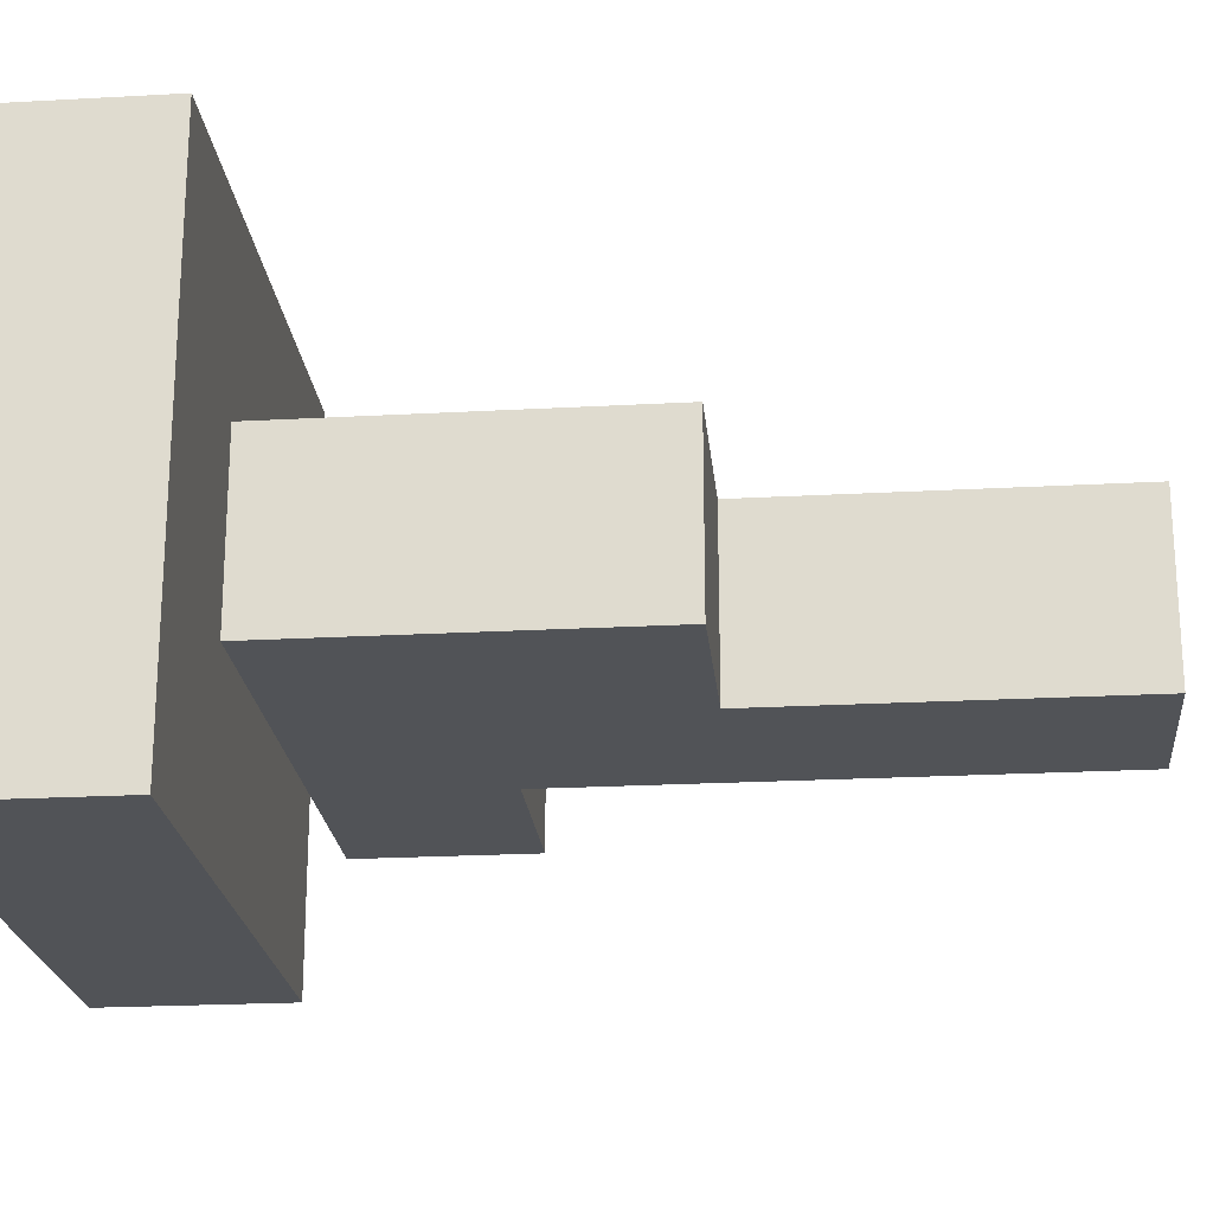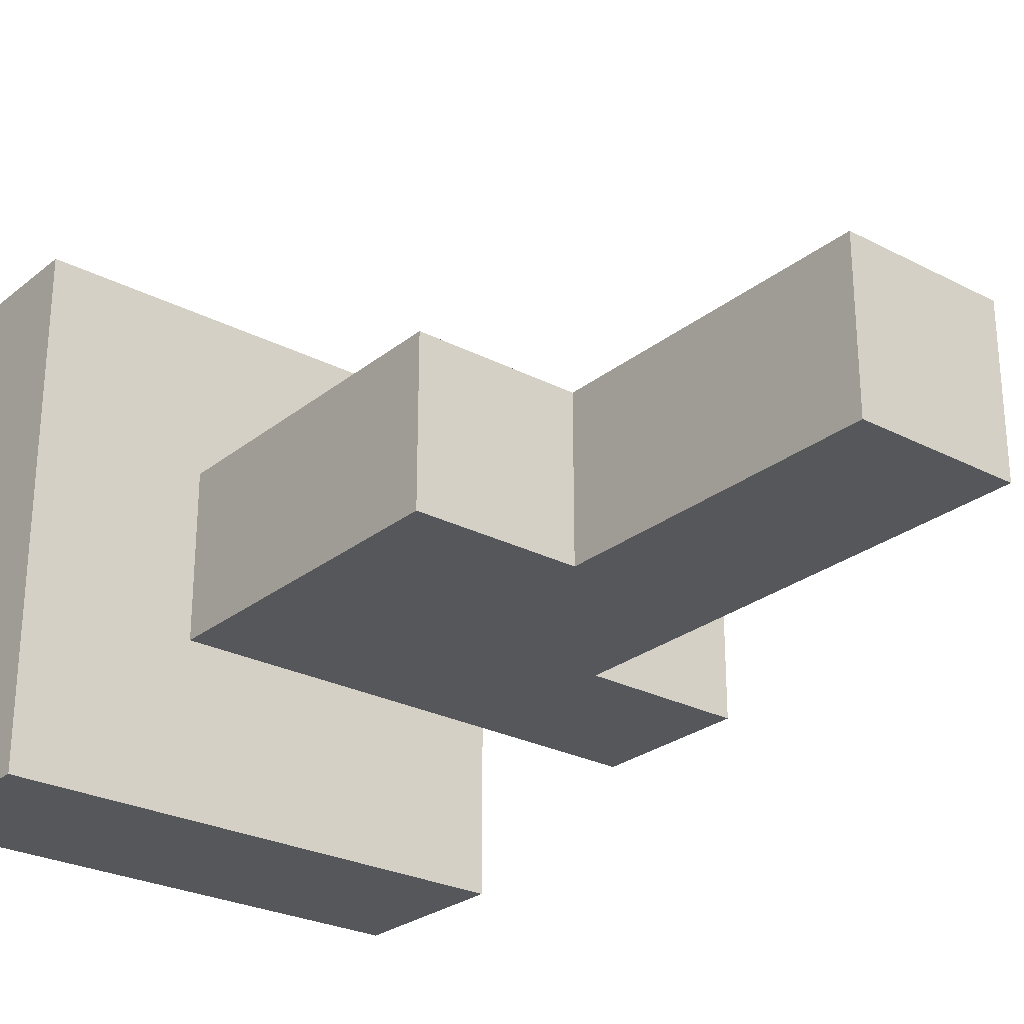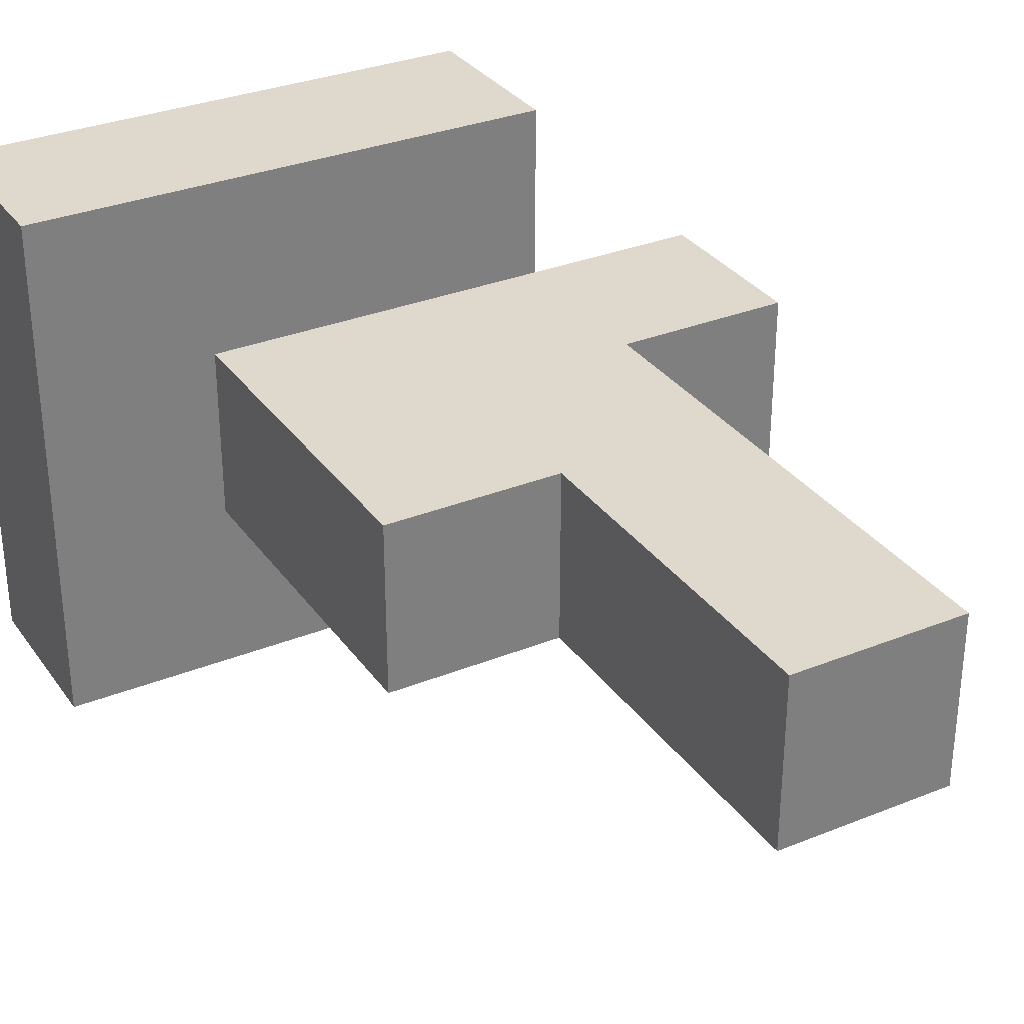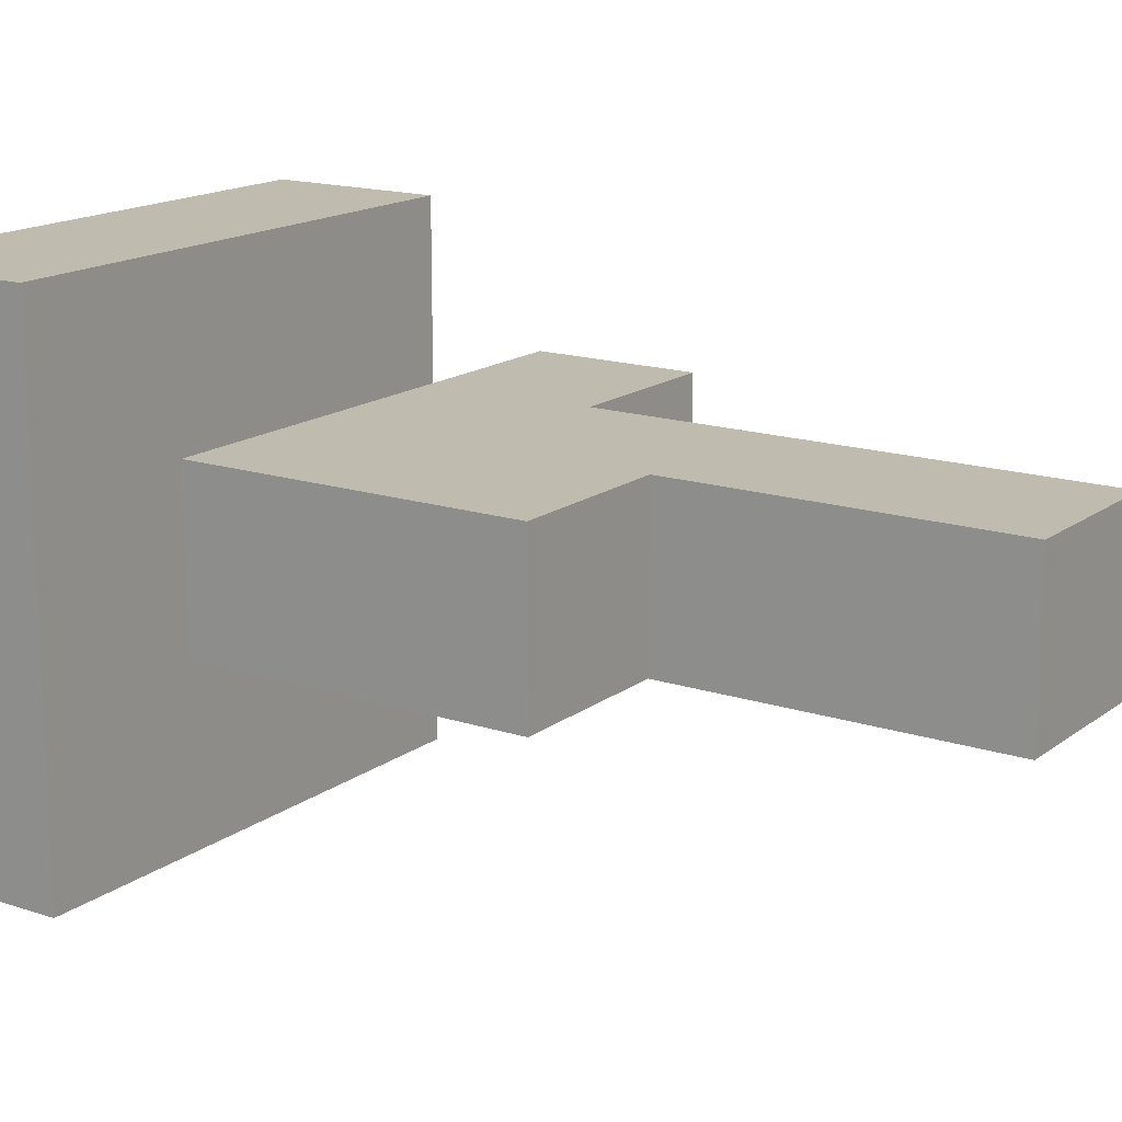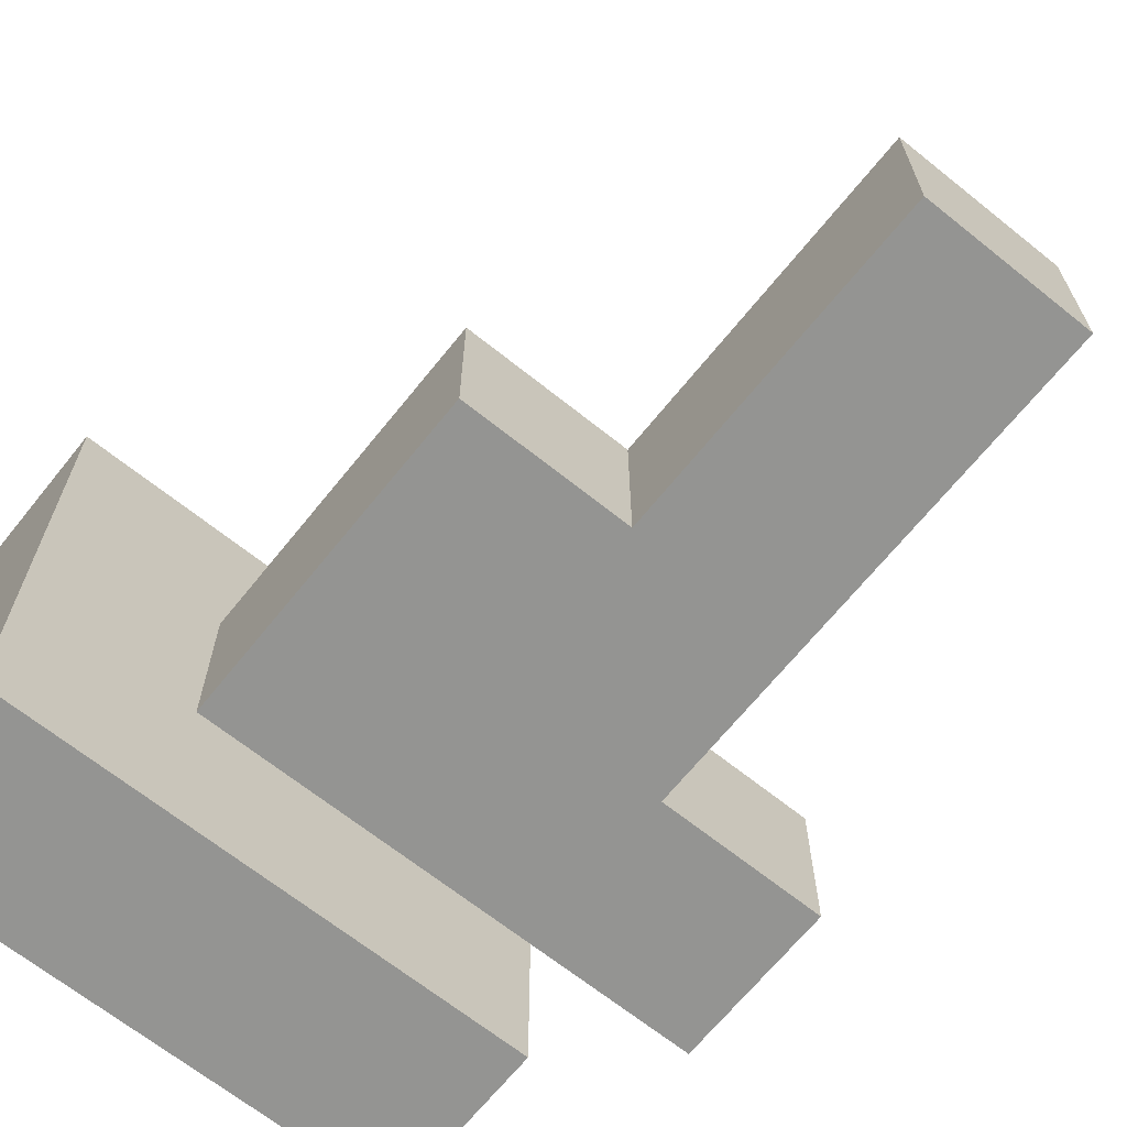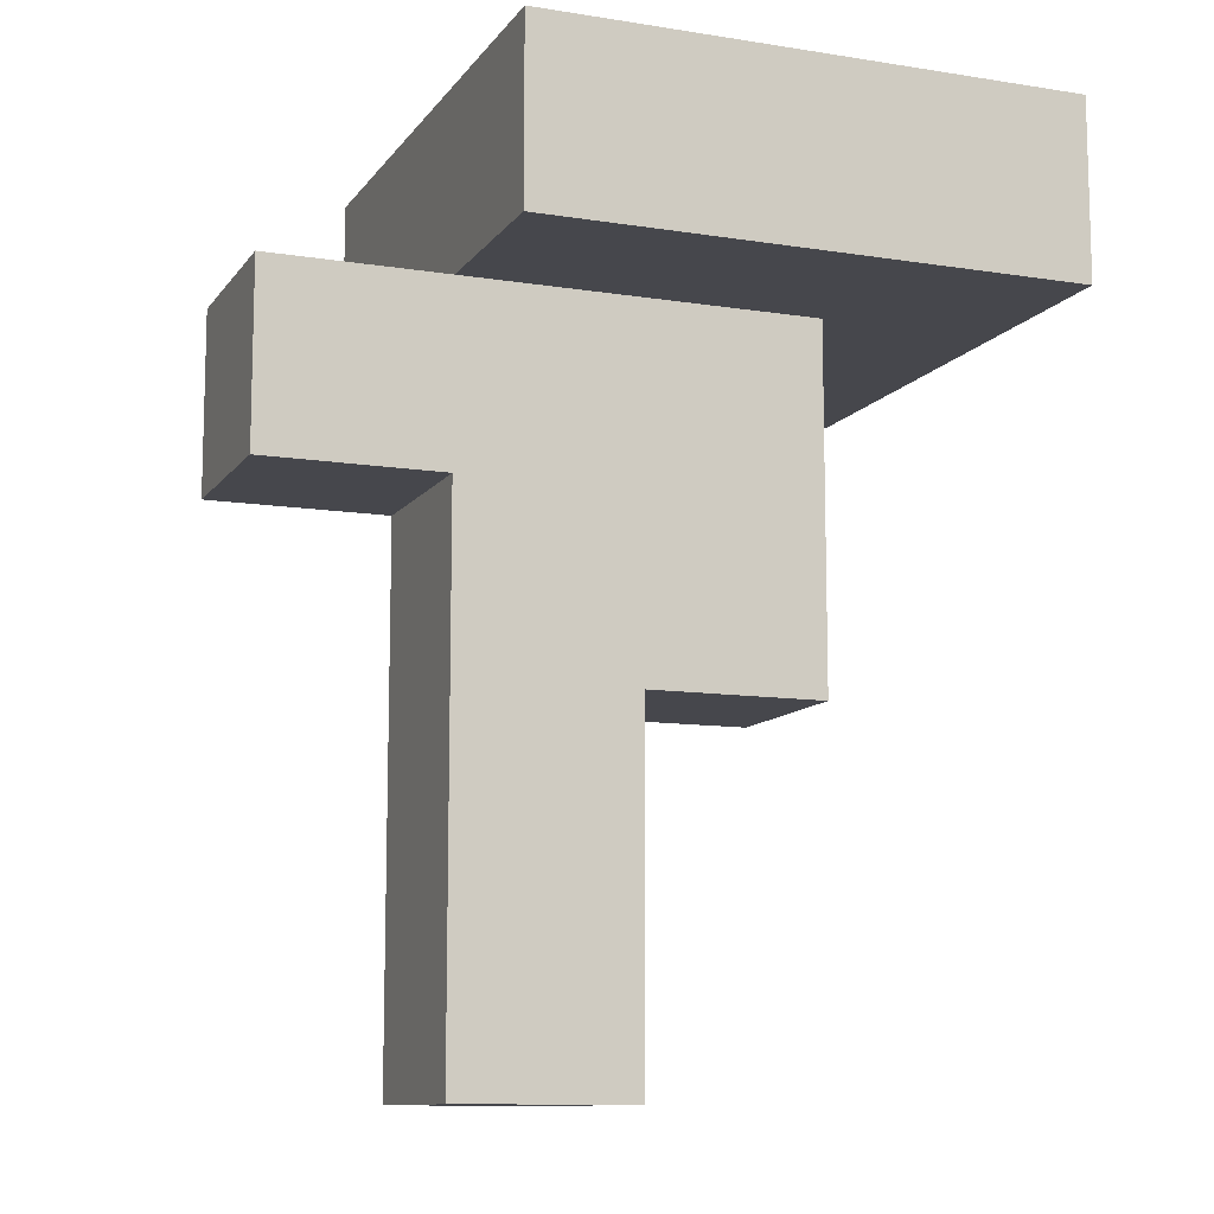
<metadata>
{"format":"obj","ext":"obj","renderer":"f3d","projection":"perspective","resolution":1024,"background":"white","views":[{"elev":-22.1,"azim":-84.5,"up":"+Z"},{"elev":-26.5,"azim":-39.1,"up":"+Z"},{"elev":31.9,"azim":-29.5,"up":"+Z"},{"elev":16.1,"azim":-55.8,"up":"+Z"},{"elev":-66.9,"azim":-38.8,"up":"+Z"},{"elev":-10.9,"azim":158.5,"up":"+Y"}]}
</metadata>
<code>
o handle
v -0.2 0.4 -3.725e-08
v -0.2 0.4 -0.3
v -0.2 0.5 -3.725e-08
v -0.2 0.5 -0.3
v -0.1 0.2 -0.1
v -0.1 0.2 -0.2
v -0.1 0.4 -0.1
v -0.1 0.4 -0.2
v 0 0 -0.1
v 0 0 -0.2
v 0 0.2 -0.1
v 0 0.2 -0.2
v 0.1 0 -0.1
v 0.1 0 -0.2
v 0.1 0.3 -0.1
v 0.1 0.3 -0.2
v 0.1 0.4 -3.725e-08
v 0.1 0.4 -0.1
v 0.1 0.4 -0.2
v 0.1 0.4 -0.3
v 0.1 0.5 -3.725e-08
v 0.1 0.5 -0.3
v 0.2 0.3 -0.1
v 0.2 0.3 -0.2
v 0.2 0.4 -0.1
v 0.2 0.4 -0.2
v -0.2 0.4 -3.725e-08
v -0.2 0.5 -3.725e-08
v 0.1 0.4 -3.725e-08
v 0.1 0.5 -3.725e-08
v -0.1 0.2 -0.1
v -0.1 0.4 -0.1
v 0 0 -0.1
v 0 0.2 -0.1
v 0 0.3 -0.1
v 0.1 0 -0.1
v 0.1 0.3 -0.1
v 0.1 0.4 -0.1
v 0.2 0.3 -0.1
v 0.2 0.4 -0.1
v -0.1 0.2 -0.2
v -0.1 0.4 -0.2
v 0 0 -0.2
v 0 0.2 -0.2
v 0 0.3 -0.2
v 0.1 0 -0.2
v 0.1 0.3 -0.2
v 0.1 0.4 -0.2
v 0.2 0.3 -0.2
v 0.2 0.4 -0.2
v -0.2 0.4 -0.3
v -0.2 0.5 -0.3
v 0.1 0.4 -0.3
v 0.1 0.5 -0.3
v 0 0 -0.1
v 0.1 0 -0.1
v 0 0 -0.2
v 0.1 0 -0.2
v -0.1 0.2 -0.1
v 0 0.2 -0.1
v -0.1 0.2 -0.2
v 0 0.2 -0.2
v 0.1 0.3 -0.1
v 0.2 0.3 -0.1
v 0.1 0.3 -0.2
v 0.2 0.3 -0.2
v -0.2 0.4 -3.725e-08
v 0.1 0.4 -3.725e-08
v -0.1 0.4 -0.1
v 0.1 0.4 -0.1
v -0.1 0.4 -0.2
v 0.1 0.4 -0.2
v -0.2 0.4 -0.3
v 0.1 0.4 -0.3
v 0.1 0.4 -0.1
v 0.2 0.4 -0.1
v 0.1 0.4 -0.2
v 0.2 0.4 -0.2
v -0.2 0.5 -3.725e-08
v 0.1 0.5 -3.725e-08
v -0.2 0.5 -0.3
v 0.1 0.5 -0.3
f 3 2 1
f 4 2 3
f 7 6 5
f 8 6 7
f 11 10 9
f 12 10 11
f 13 14 15
f 15 14 16
f 18 19 21
f 19 20 21
f 17 18 21
f 21 20 22
f 23 24 25
f 25 24 26
f 29 28 27
f 30 28 29
f 34 32 31
f 35 32 34
f 36 34 33
f 36 35 34
f 37 32 35
f 37 35 36
f 38 32 37
f 39 38 37
f 40 38 39
f 41 42 44
f 44 42 45
f 43 44 46
f 44 45 46
f 45 42 47
f 46 45 47
f 47 42 48
f 47 48 49
f 49 48 50
f 51 52 53
f 53 52 54
f 57 56 55
f 58 56 57
f 61 60 59
f 62 60 61
f 65 64 63
f 66 64 65
f 69 68 67
f 70 68 69
f 71 69 67
f 73 71 67
f 73 72 71
f 74 72 73
f 75 76 77
f 77 76 78
f 79 80 81
f 81 80 82

</code>
